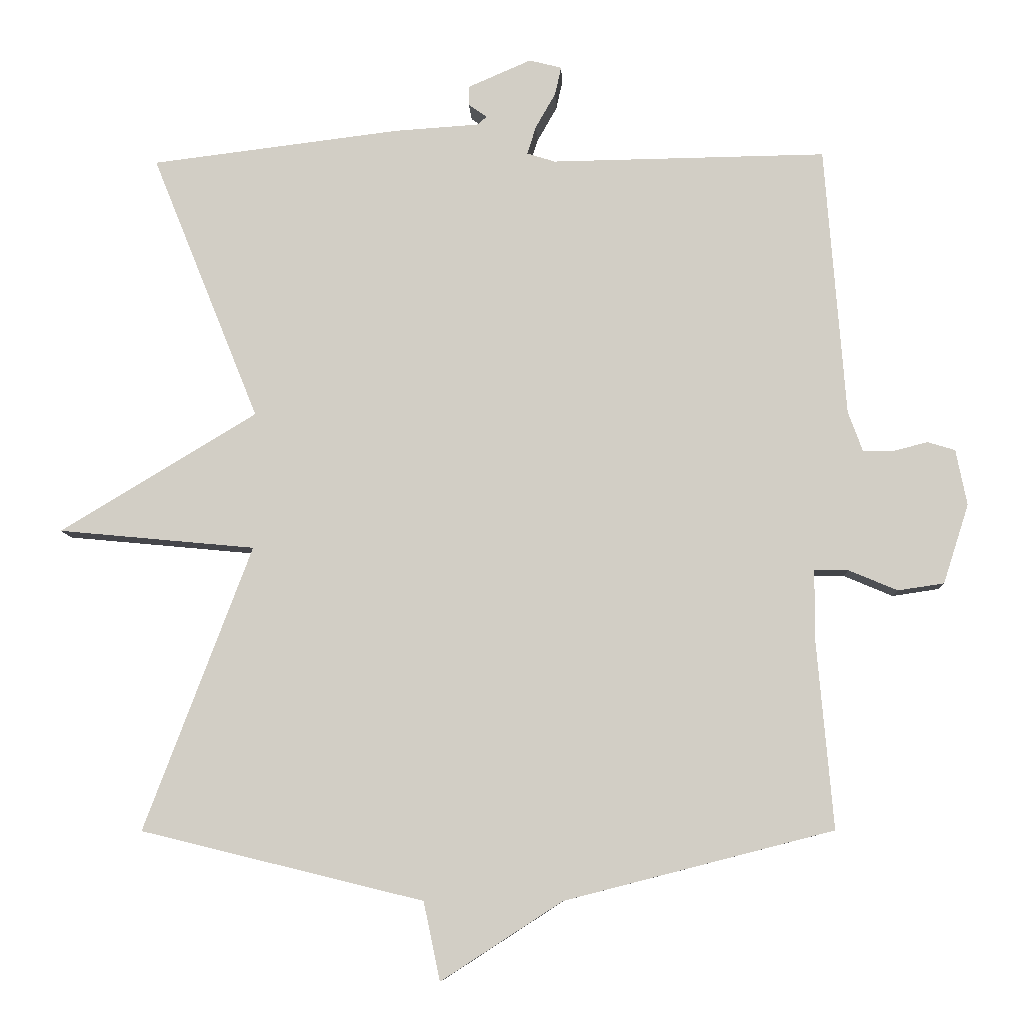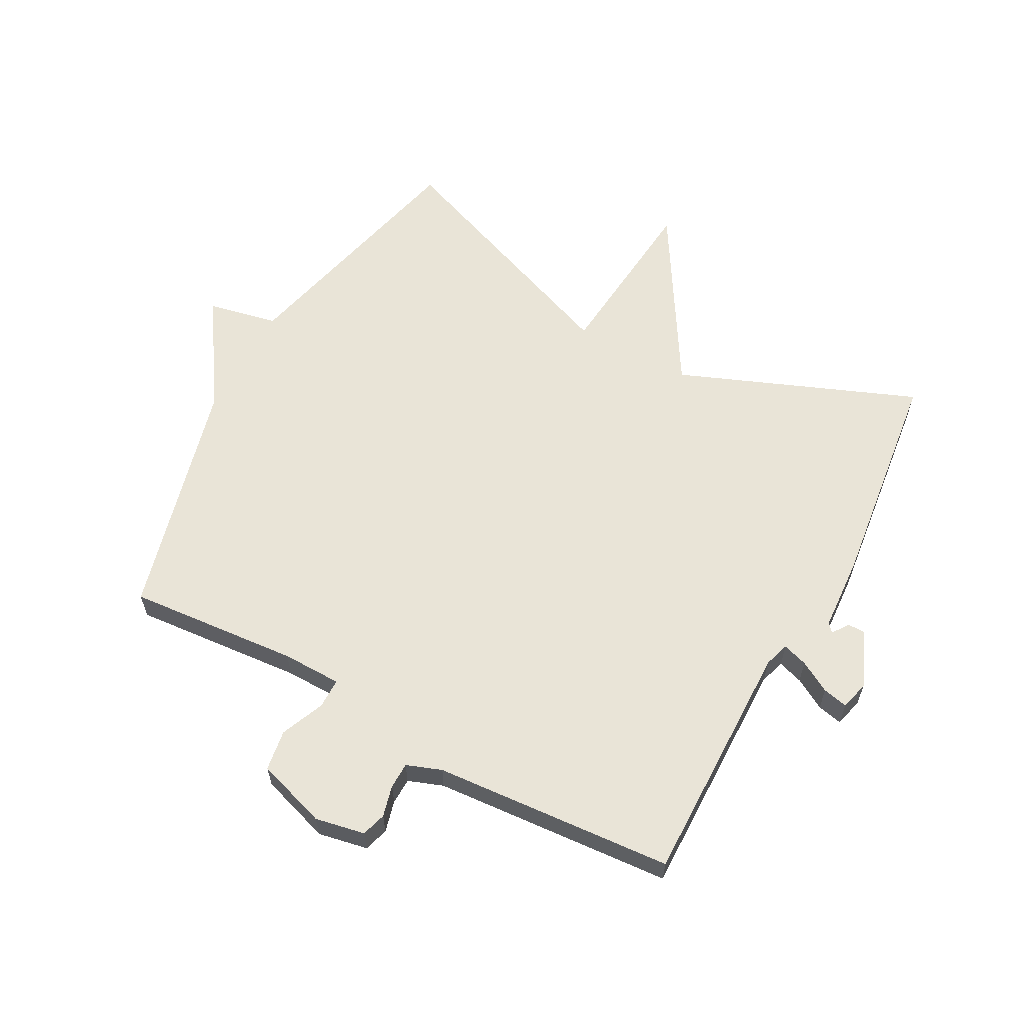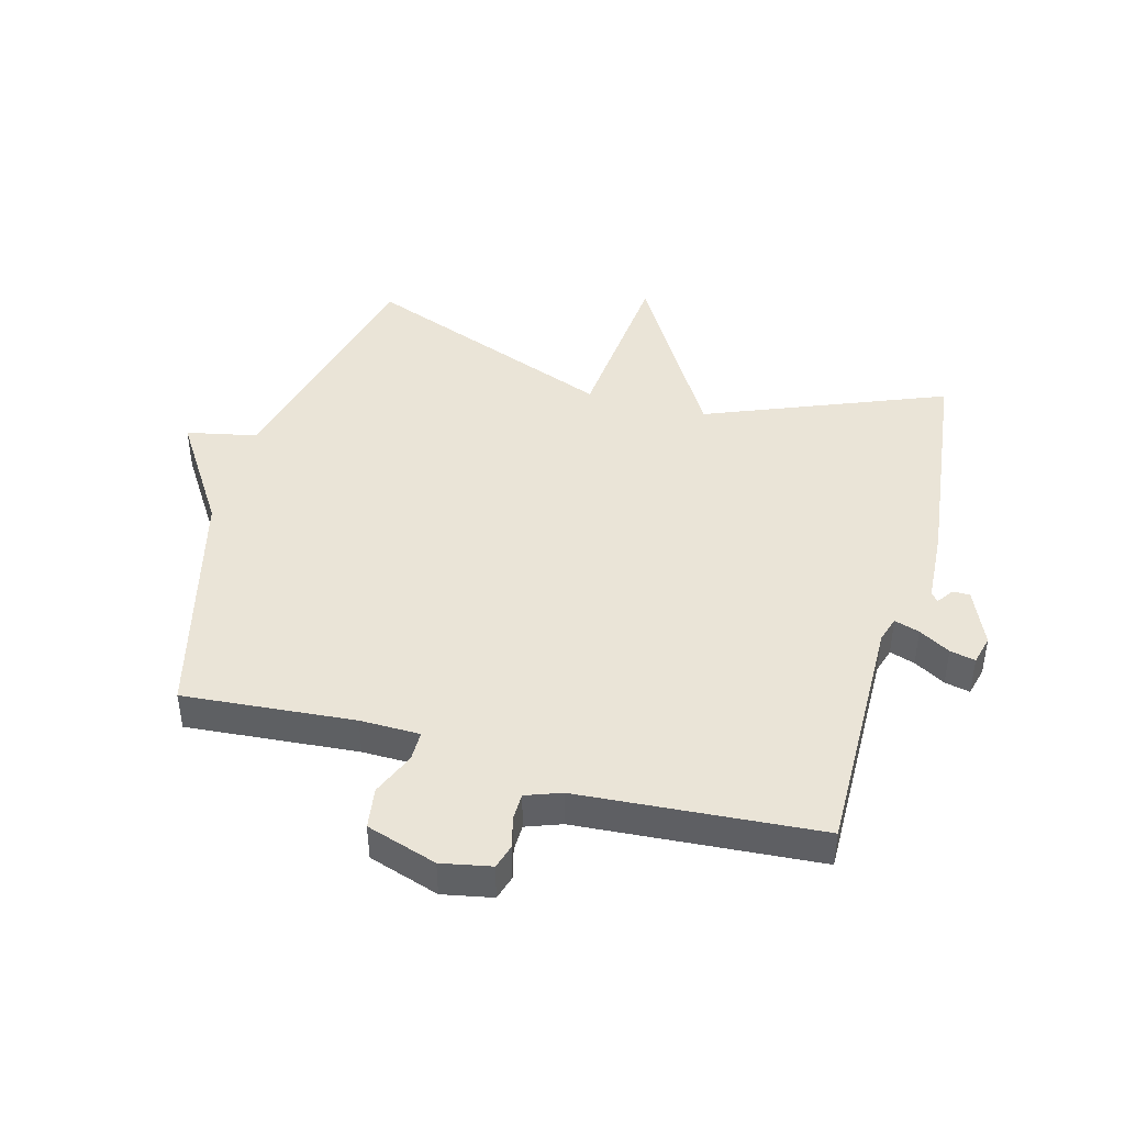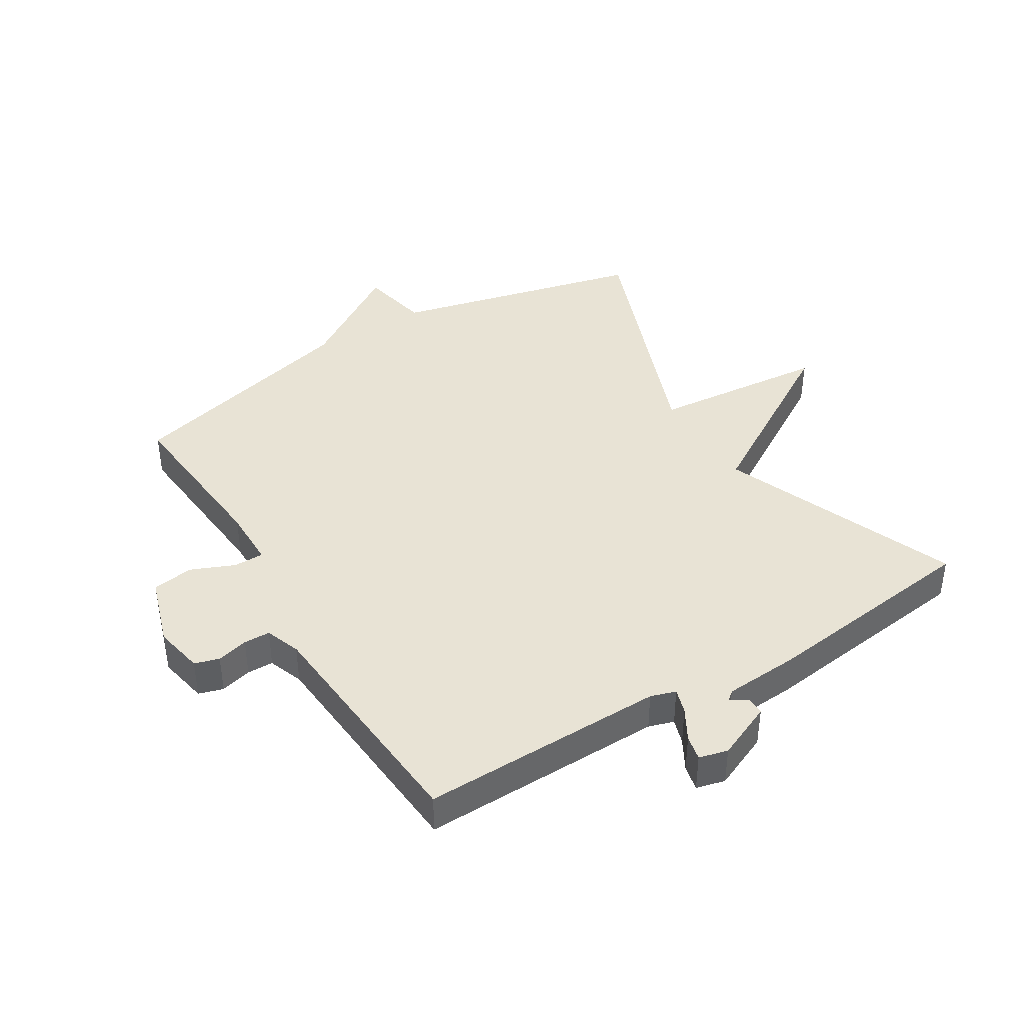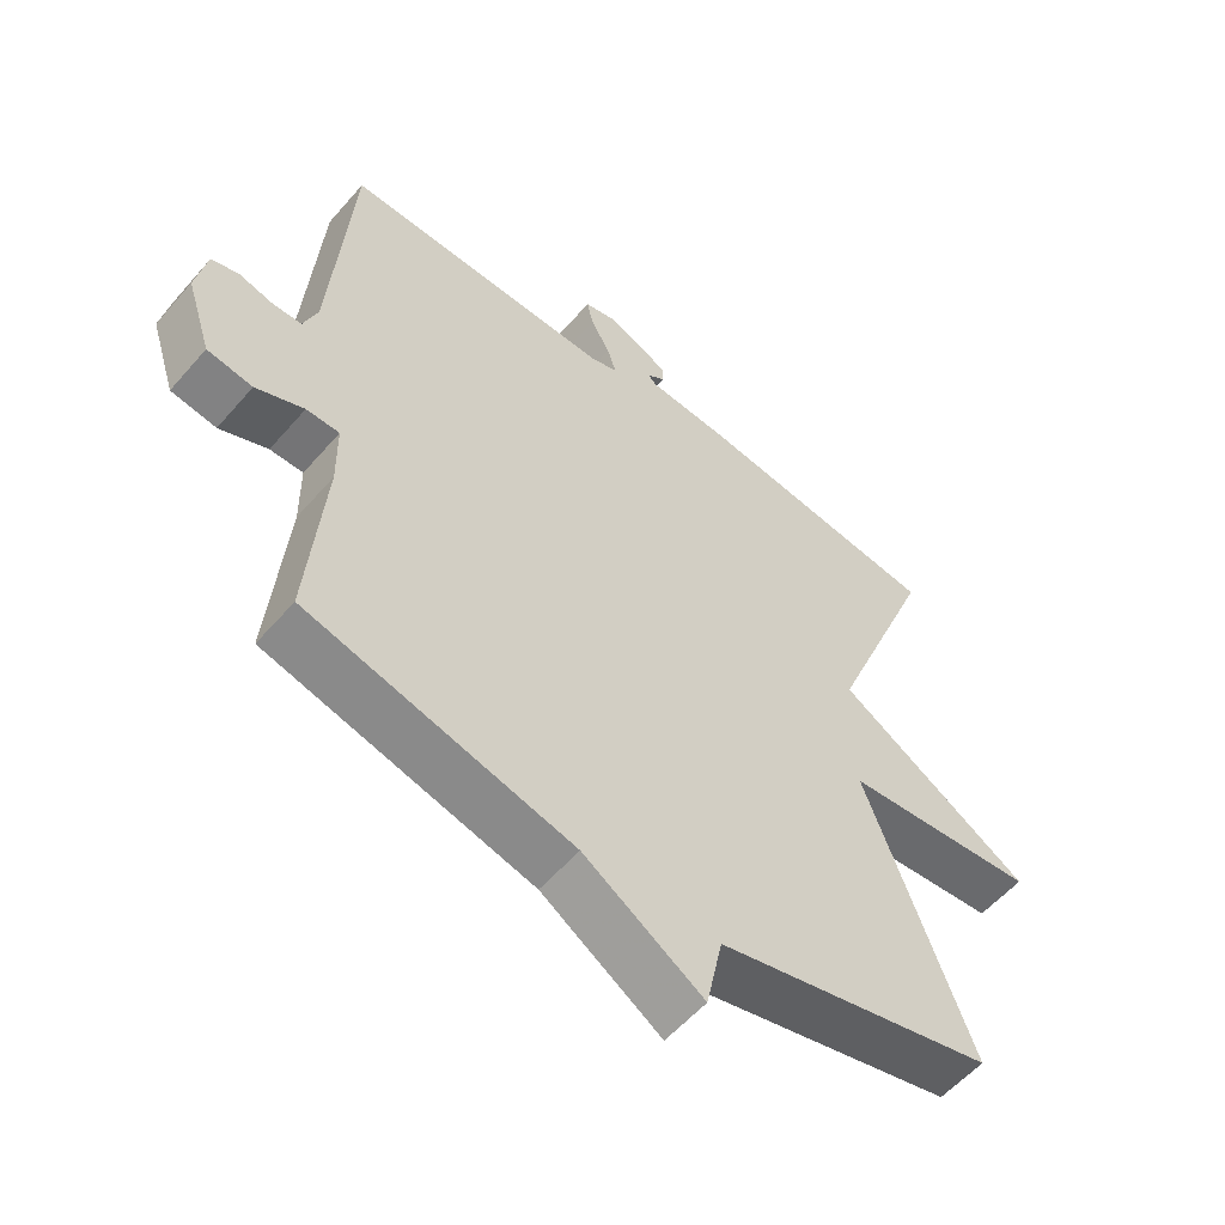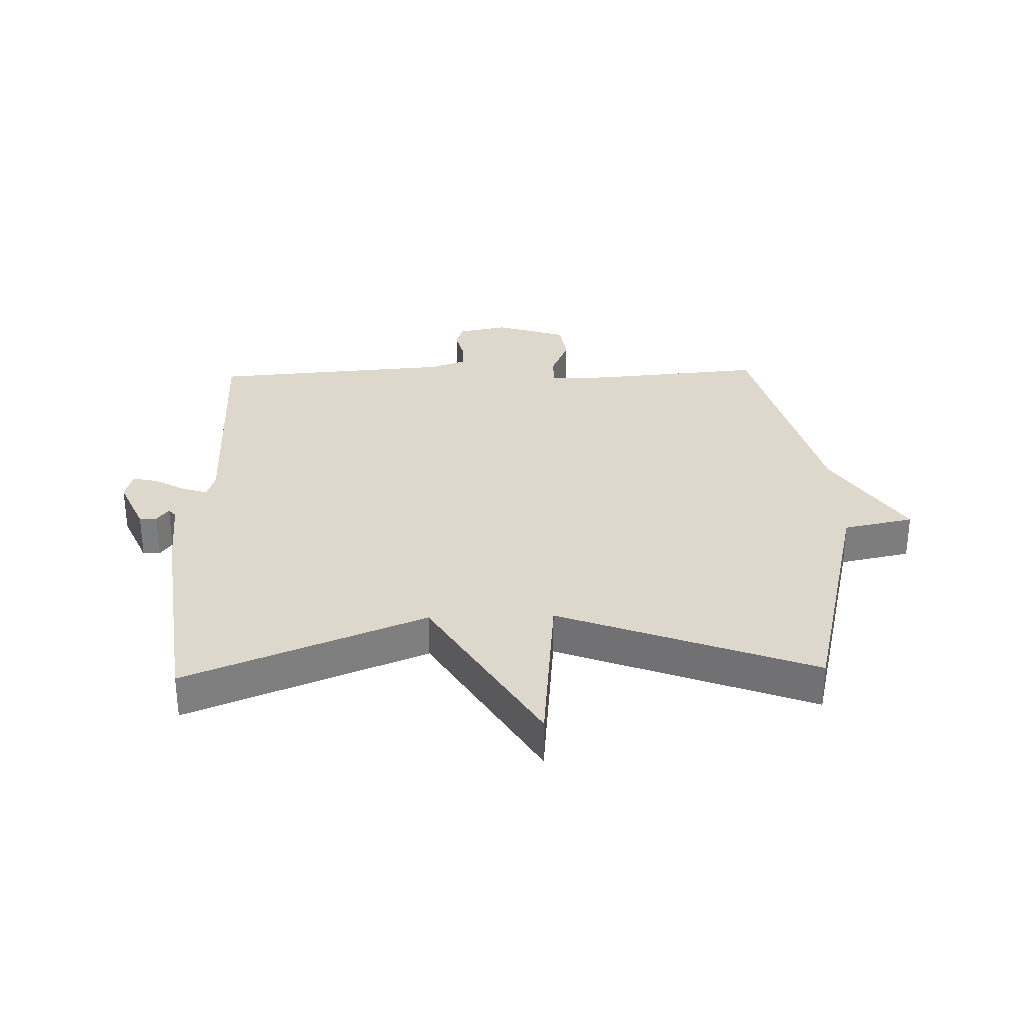
<metadata>
{"format":"obj","ext":"obj","renderer":"f3d","projection":"perspective","resolution":1024,"background":"white","views":[{"elev":-8.6,"azim":-177.5,"up":"+Z"},{"elev":61.1,"azim":-61.5,"up":"+Y"},{"elev":43.8,"azim":-74.6,"up":"+Y"},{"elev":41.2,"azim":-31.5,"up":"+Y"},{"elev":-56.3,"azim":-40.2,"up":"+Z"},{"elev":31.2,"azim":88.4,"up":"+Y"}]}
</metadata>
<code>
v 0.5 0.07 0.5
v 0.344 0.07 0.113
v 0.63 0.07 -0.06
v 0.344 0.07 -0.087
v 0.5 0.07 -0.5
v 0.09 0.07 -0.6
v 0.066 0.07 -0.714
v -0.11 0.07 -0.6
v -0.5 0.07 -0.5
v -0.476 0.07 -0.222
v -0.477 0.07 -0.125
v -0.526 0.07 -0.125
v -0.597 0.07 -0.155
v -0.664 0.07 -0.145
v -0.701 0.07 -0.03
v -0.685 0.07 0.051
v -0.645 0.07 0.063
v -0.594 0.07 0.05
v -0.551 0.07 0.051
v -0.53 0.07 0.108
v -0.5 0.07 0.5
v -0.101 0.07 0.494
v -0.06 0.07 0.507
v -0.073 0.07 0.548
v -0.102 0.07 0.599
v -0.111 0.07 0.64
v -0.064 0.07 0.652
v 0.028 0.07 0.612
v 0.028 0.07 0.584
v 0.001 0.07 0.565
v 0.015 0.07 0.553
v 0.137 0.07 0.545
v 0.5 0 0.5
v 0.344 0 0.113
v 0.63 0 -0.06
v 0.344 0 -0.087
v 0.5 0 -0.5
v 0.09 0 -0.6
v 0.066 0 -0.714
v -0.11 0 -0.6
v -0.5 0 -0.5
v -0.476 0 -0.222
v -0.477 0 -0.125
v -0.526 0 -0.125
v -0.597 0 -0.155
v -0.664 0 -0.145
v -0.701 0 -0.03
v -0.685 0 0.051
v -0.645 0 0.063
v -0.594 0 0.05
v -0.551 0 0.051
v -0.53 0 0.108
v -0.5 0 0.5
v -0.101 0 0.494
v -0.06 0 0.507
v -0.073 0 0.548
v -0.102 0 0.599
v -0.111 0 0.64
v -0.064 0 0.652
v 0.028 0 0.612
v 0.028 0 0.584
v 0.001 0 0.565
v 0.015 0 0.553
v 0.137 0 0.545
f 31 32 1 2
f 30 31 2
f 28 29 30
f 27 28 30
f 26 27 30
f 25 26 30
f 24 25 30
f 23 24 30 2
f 22 23 2
f 20 21 22 2
f 2 3 4
f 20 2 4
f 19 20 4
f 4 5 6
f 19 4 6
f 18 19 6
f 16 17 18
f 15 16 18
f 14 15 18
f 13 14 18
f 12 13 18
f 11 12 18
f 6 7 8
f 18 6 8
f 11 18 8
f 10 11 8
f 8 9 10
f 34 33 64 63
f 34 63 62
f 62 61 60
f 62 60 59
f 62 59 58
f 62 58 57
f 62 57 56
f 34 62 56 55
f 34 55 54
f 34 54 53 52
f 36 35 34
f 36 34 52
f 36 52 51
f 38 37 36
f 38 36 51
f 38 51 50
f 50 49 48
f 50 48 47
f 50 47 46
f 50 46 45
f 50 45 44
f 50 44 43
f 40 39 38
f 40 38 50
f 40 50 43
f 40 43 42
f 42 41 40
f 1 33 34 2
f 2 34 35 3
f 3 35 36 4
f 4 36 37 5
f 5 37 38 6
f 6 38 39 7
f 7 39 40 8
f 8 40 41 9
f 9 41 42 10
f 10 42 43 11
f 11 43 44 12
f 12 44 45 13
f 13 45 46 14
f 14 46 47 15
f 15 47 48 16
f 16 48 49 17
f 17 49 50 18
f 18 50 51 19
f 19 51 52 20
f 20 52 53 21
f 21 53 54 22
f 22 54 55 23
f 23 55 56 24
f 24 56 57 25
f 25 57 58 26
f 26 58 59 27
f 27 59 60 28
f 28 60 61 29
f 29 61 62 30
f 30 62 63 31
f 31 63 64 32
f 32 64 33 1

</code>
